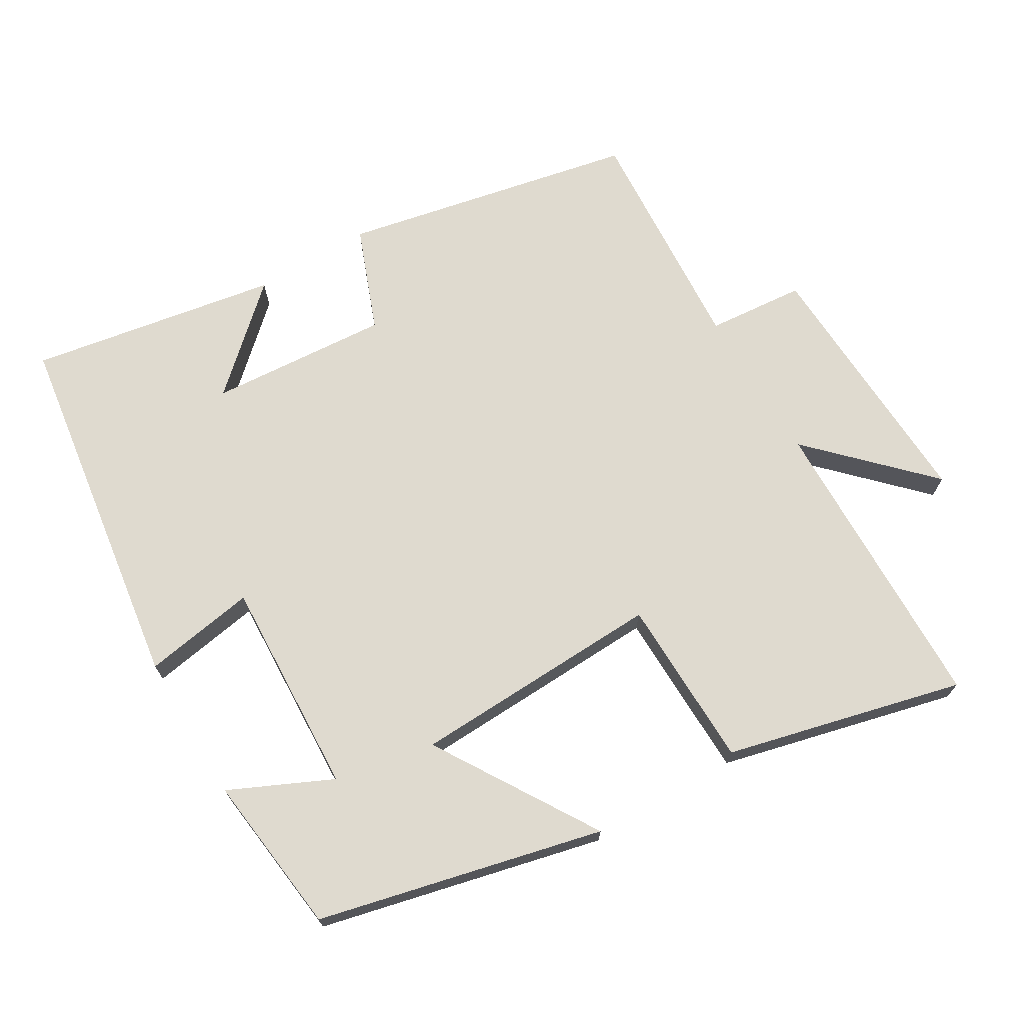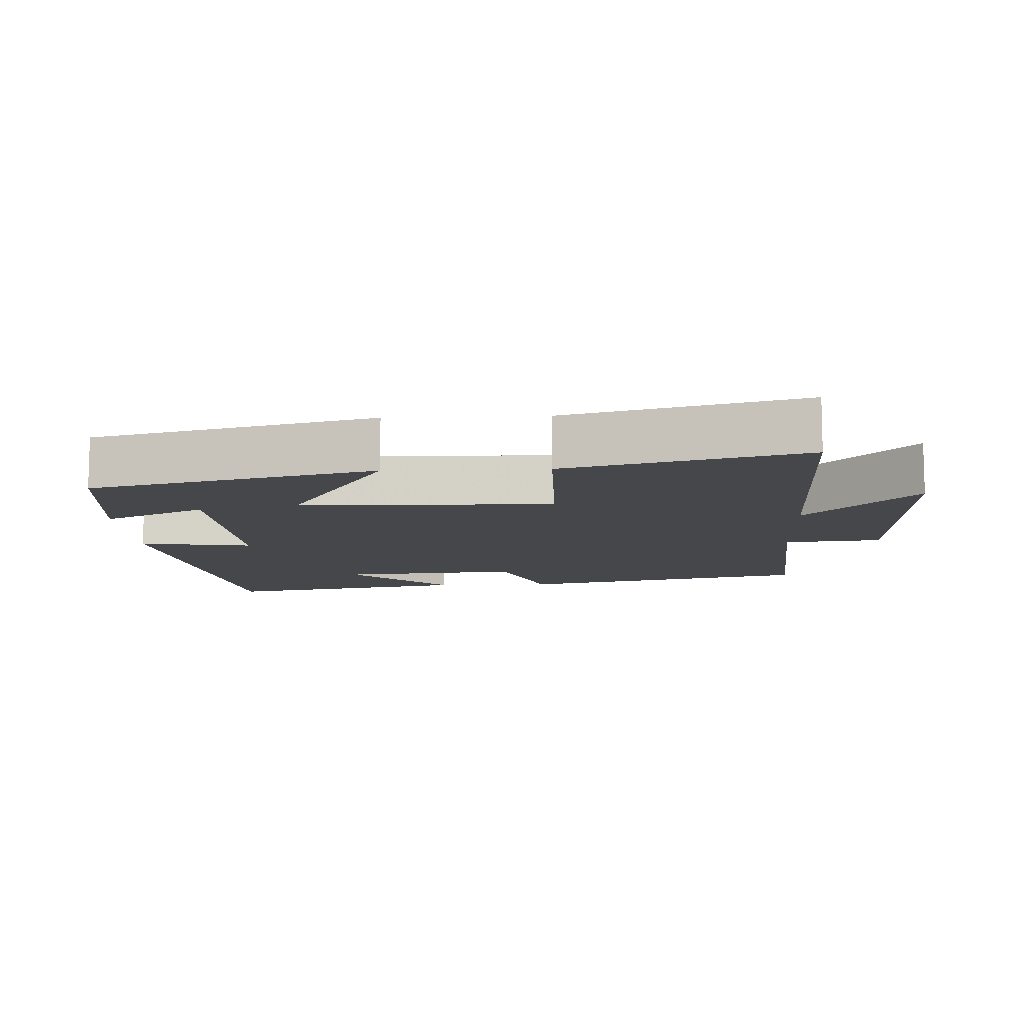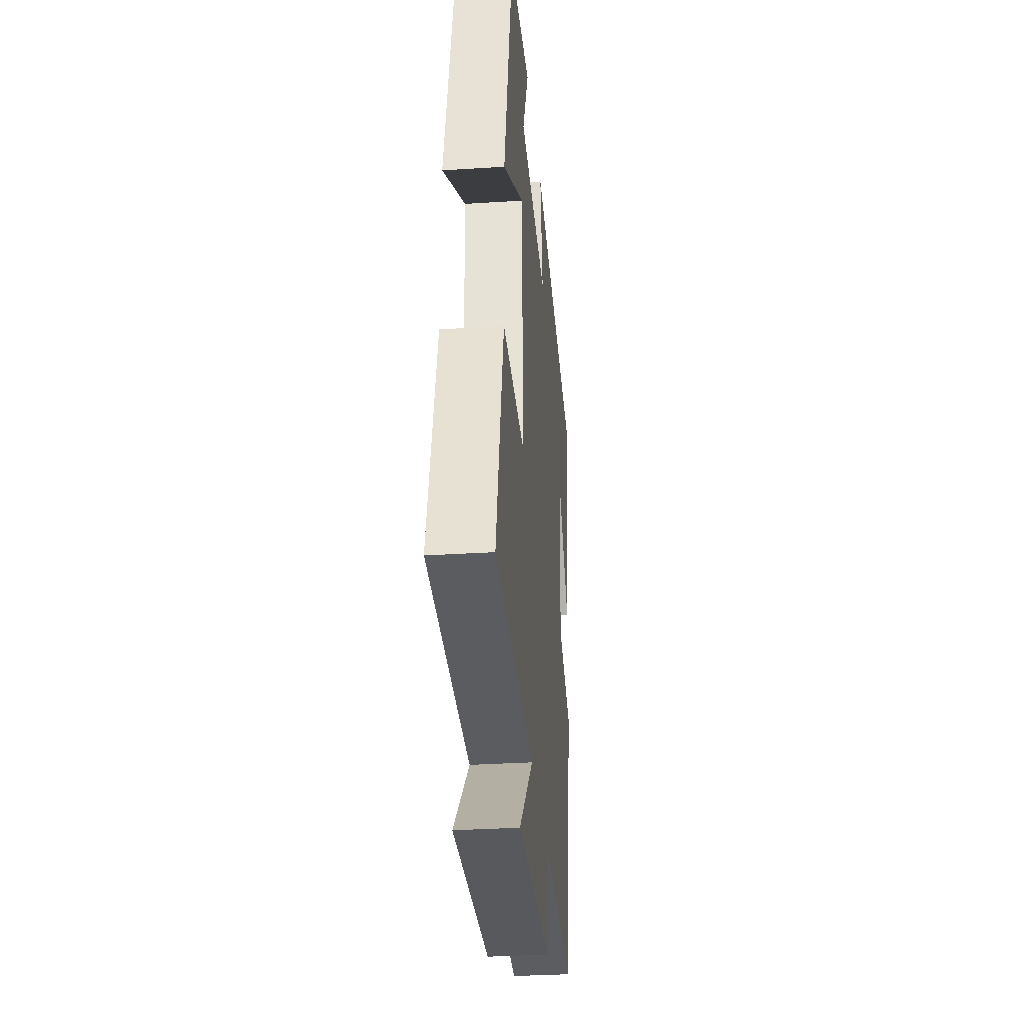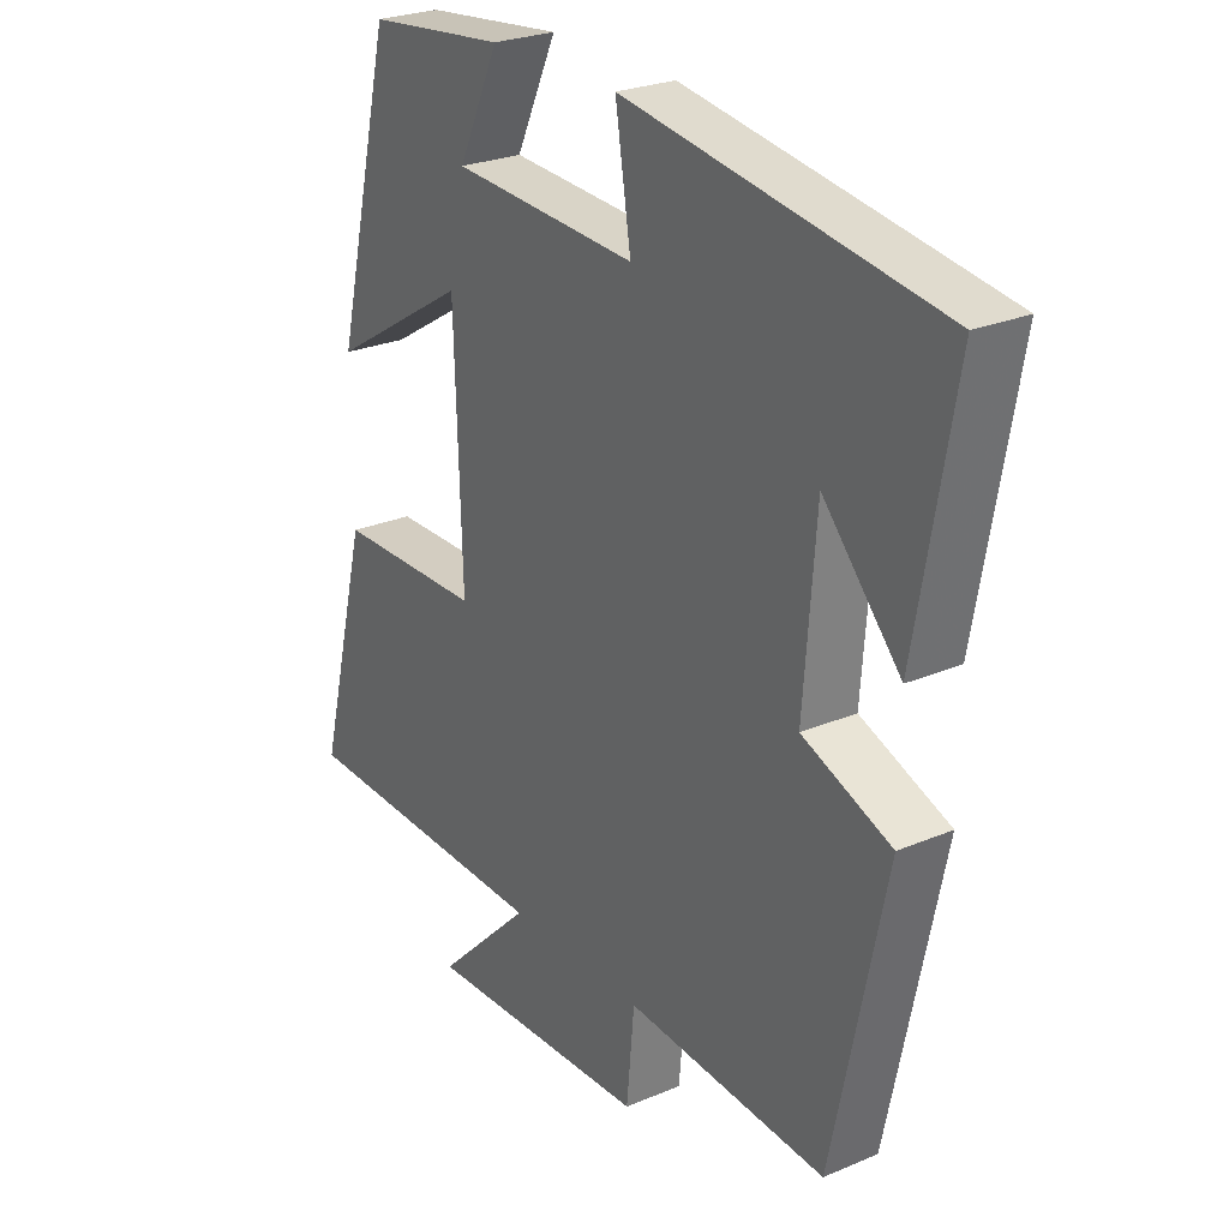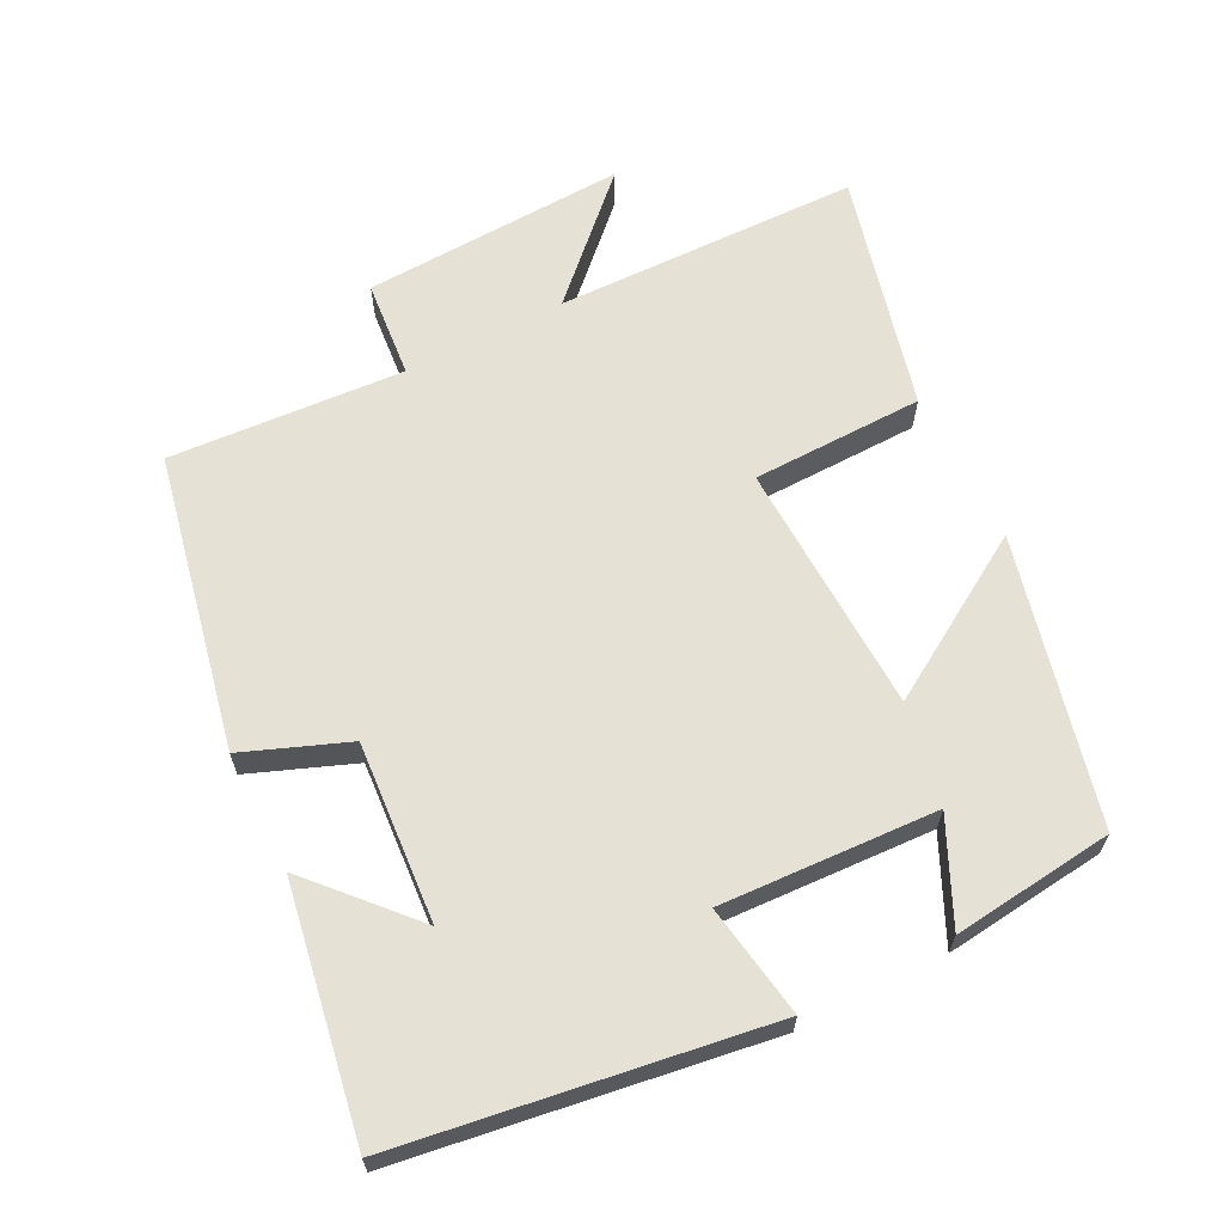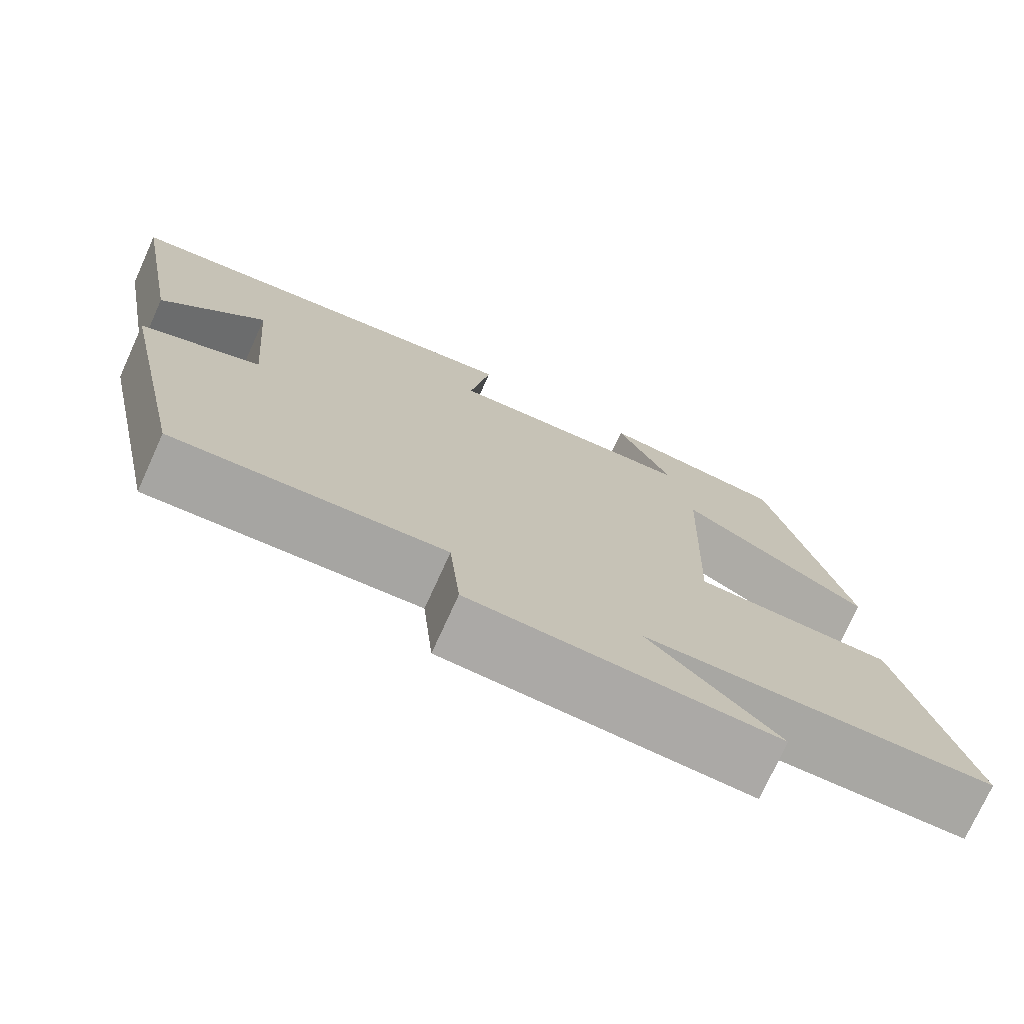
<metadata>
{"format":"obj","ext":"obj","renderer":"f3d","projection":"perspective","resolution":1024,"background":"white","views":[{"elev":70.6,"azim":59.0,"up":"+Y"},{"elev":-10.5,"azim":92.8,"up":"+Y"},{"elev":-32.5,"azim":95.1,"up":"+Z"},{"elev":25.7,"azim":-124.1,"up":"+Z"},{"elev":64.3,"azim":-27.1,"up":"+Y"},{"elev":-74.9,"azim":-24.4,"up":"+Z"}]}
</metadata>
<code>
v 0.402 0.07 0.474
v 0.5 0.07 0.069
v 0.268 0.07 0.211
v 0.256 0.07 -0.149
v 0.5 0.07 -0.153
v 0.585 0.07 -0.49
v 0.152 0.07 -0.5
v 0.311 0.07 -0.655
v -0.065 0.07 -0.639
v -0.078 0.07 -0.5
v -0.412 0.07 -0.523
v -0.5 0.07 -0.105
v -0.352 0.07 -0.047
v -0.372 0.07 0.209
v -0.5 0.07 0.067
v -0.563 0.07 0.421
v -0.042 0.07 0.5
v -0.068 0.07 0.339
v 0.24 0.07 0.355
v 0.172 0.07 0.5
v 0.402 0 0.474
v 0.5 0 0.069
v 0.268 0 0.211
v 0.256 0 -0.149
v 0.5 0 -0.153
v 0.585 0 -0.49
v 0.152 0 -0.5
v 0.311 0 -0.655
v -0.065 0 -0.639
v -0.078 0 -0.5
v -0.412 0 -0.523
v -0.5 0 -0.105
v -0.352 0 -0.047
v -0.372 0 0.209
v -0.5 0 0.067
v -0.563 0 0.421
v -0.042 0 0.5
v -0.068 0 0.339
v 0.24 0 0.355
v 0.172 0 0.5
f 19 20 1 2
f 16 17 18
f 14 15 16
f 14 16 18
f 13 14 18 19
f 10 11 12 13
f 7 8 9 10
f 4 5 6 7
f 3 4 7 10
f 19 2 3
f 3 10 13 19
f 22 21 40 39
f 38 37 36
f 36 35 34
f 38 36 34
f 39 38 34 33
f 33 32 31 30
f 30 29 28 27
f 27 26 25 24
f 30 27 24 23
f 23 22 39
f 39 33 30 23
f 1 21 22 2
f 2 22 23 3
f 3 23 24 4
f 4 24 25 5
f 5 25 26 6
f 6 26 27 7
f 7 27 28 8
f 8 28 29 9
f 9 29 30 10
f 10 30 31 11
f 11 31 32 12
f 12 32 33 13
f 13 33 34 14
f 14 34 35 15
f 15 35 36 16
f 16 36 37 17
f 17 37 38 18
f 18 38 39 19
f 19 39 40 20
f 20 40 21 1

</code>
